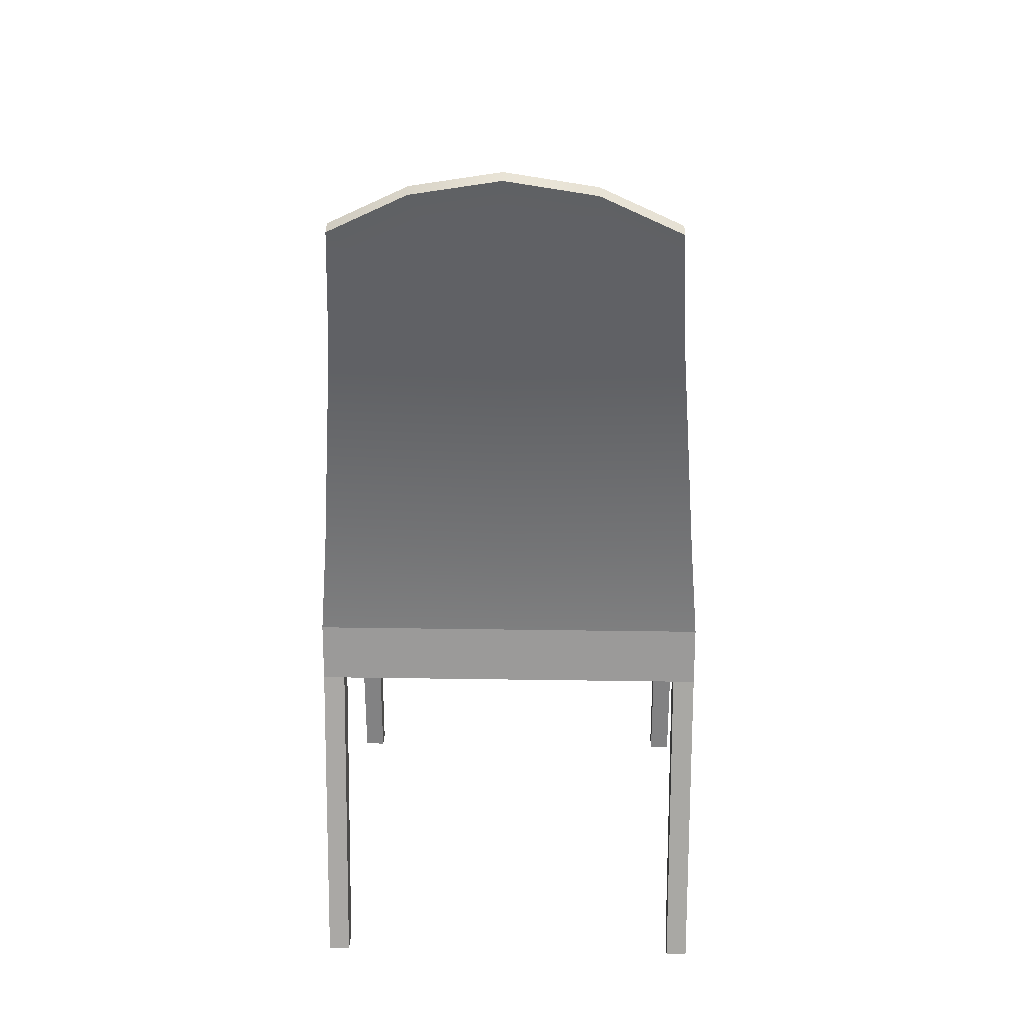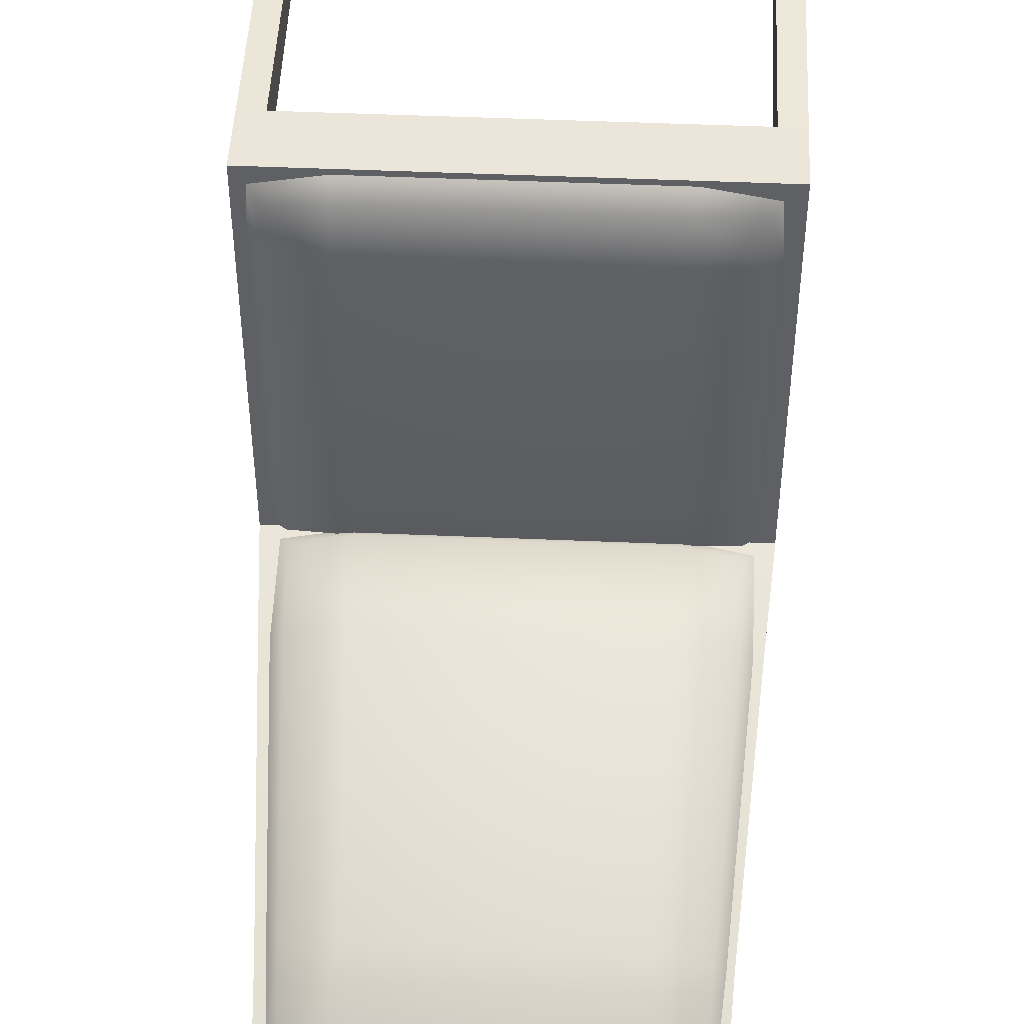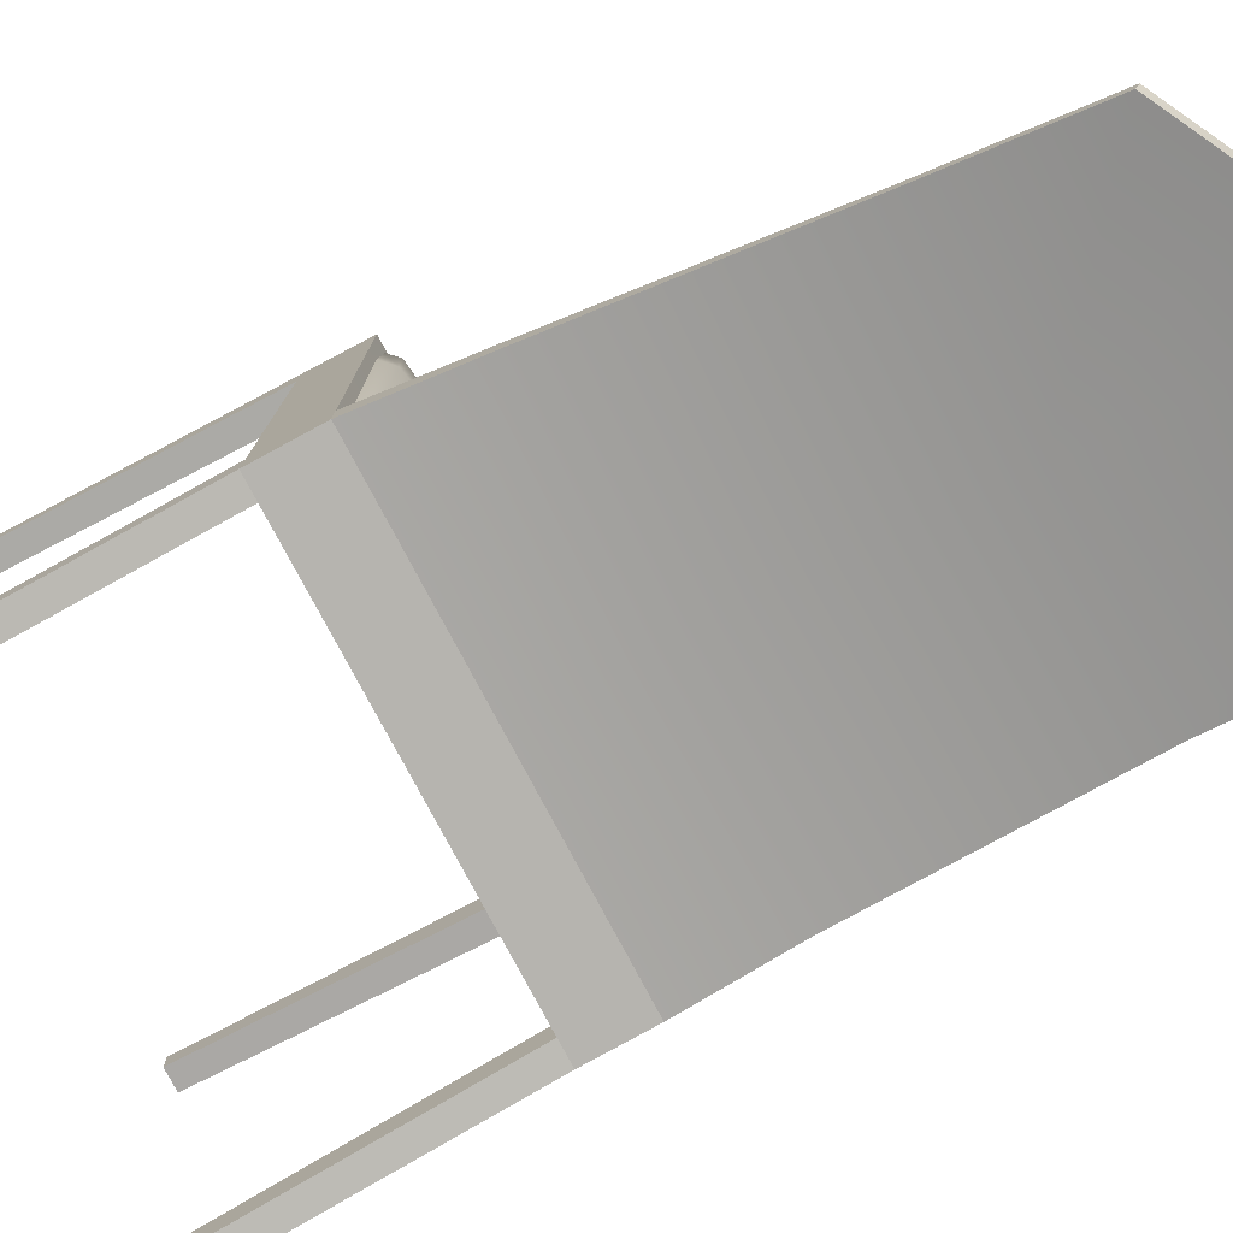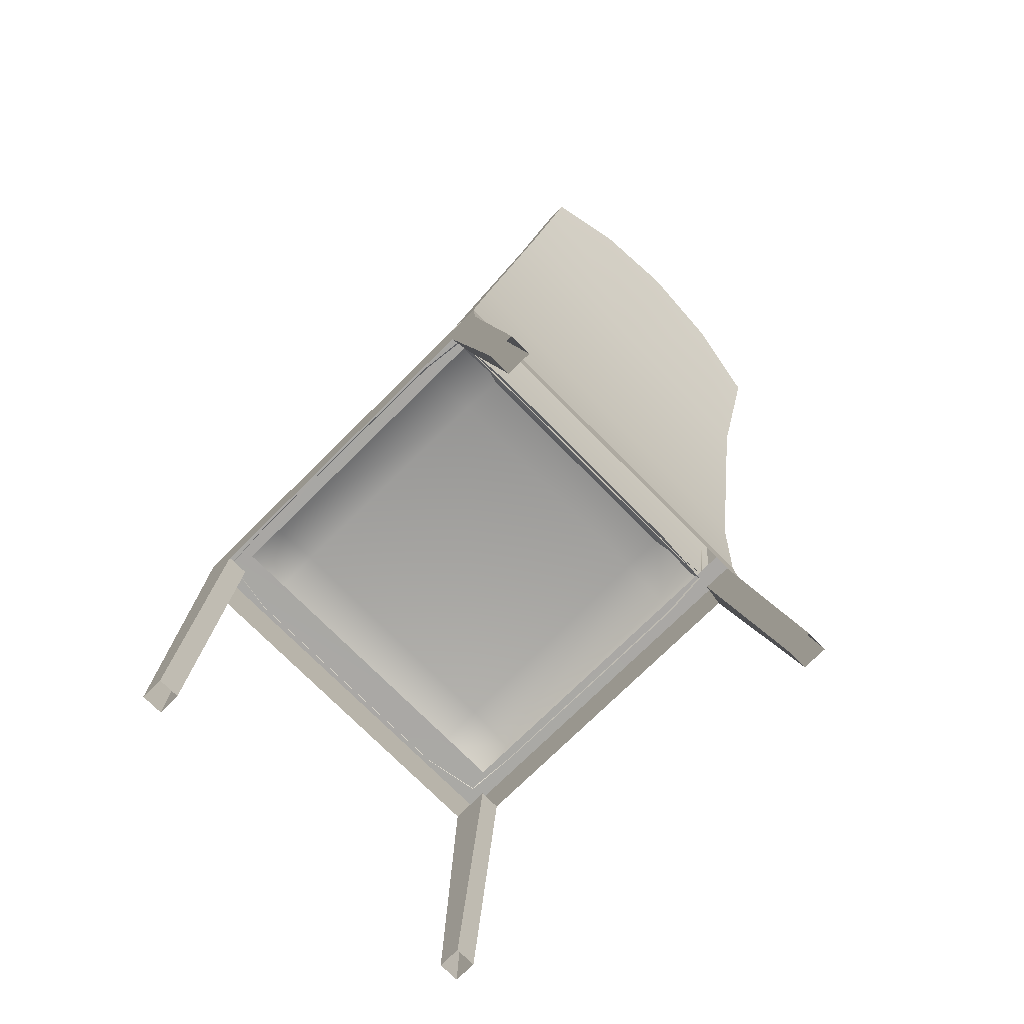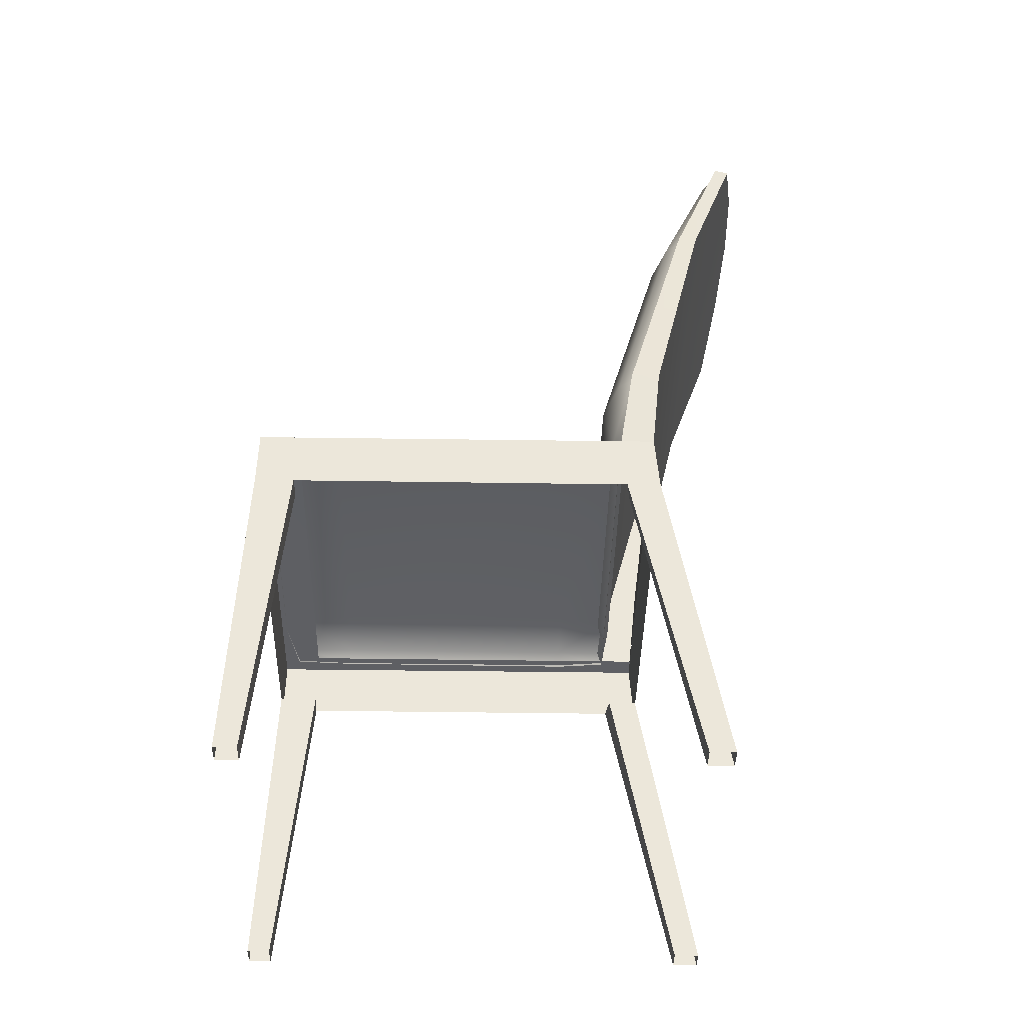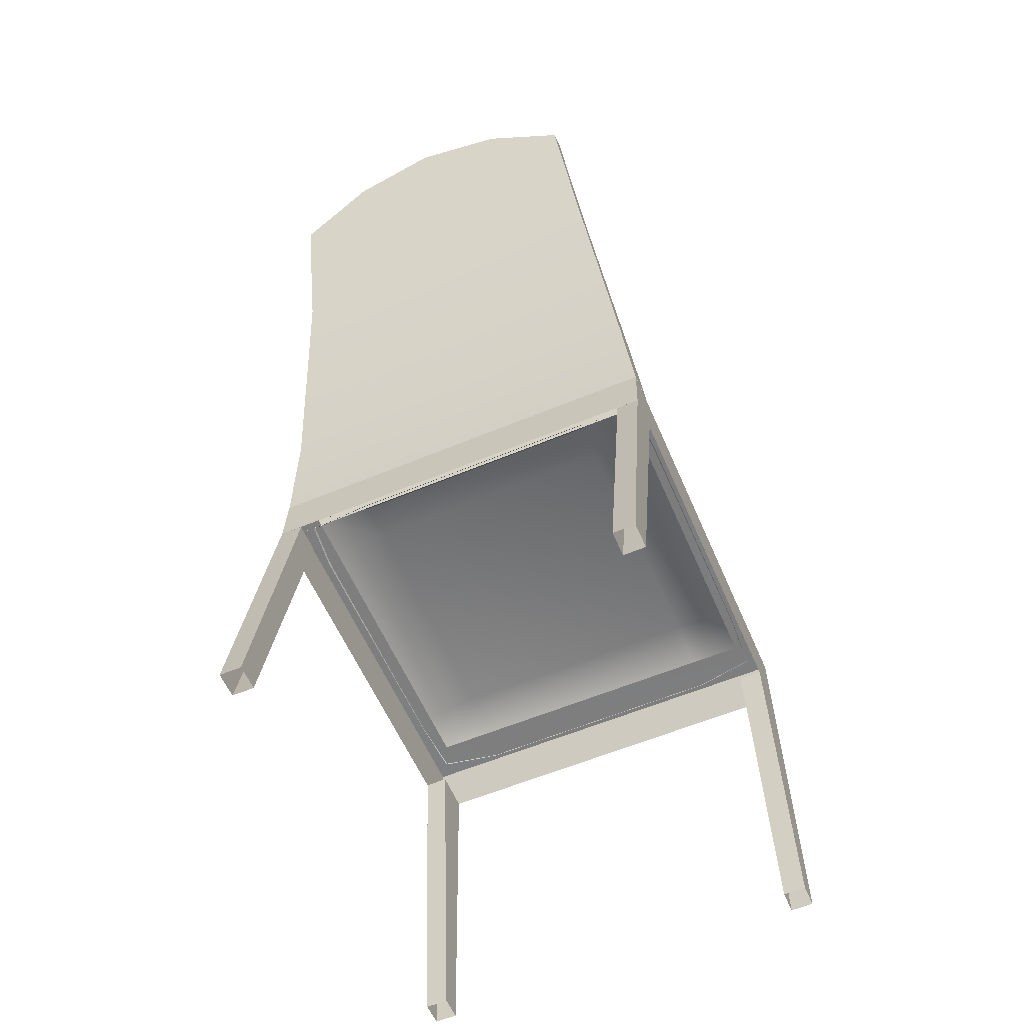
<metadata>
{"format":"obj","ext":"obj","renderer":"f3d","projection":"perspective","resolution":1024,"background":"white","views":[{"elev":24.1,"azim":-178.5,"up":"+Y"},{"elev":47.7,"azim":-177.2,"up":"+Z"},{"elev":-78.6,"azim":118.0,"up":"+Z"},{"elev":-74.6,"azim":134.7,"up":"+Y"},{"elev":-40.7,"azim":88.9,"up":"+Y"},{"elev":-58.9,"azim":-156.7,"up":"+Y"}]}
</metadata>
<code>
v 0.2109 0.4737 -0.2445
v 0.2385 0.4737 -0.2445
v 0.2383 0.4728 0.2583
v 0.2109 0.4737 0.2108
v -0.2363 0.4737 0.2108
v -0.2636 0.4728 0.2583
v -0.2363 0.4737 -0.2445
v -0.2638 0.4737 -0.2445
v 0.2383 0.4728 0.2583
v 0.2385 0.4737 -0.2445
v 0.2385 0.3999 -0.2494
v 0.2384 0.3997 0.2592
v 0.2384 0.3997 0.2592
v -0.2638 0.3997 0.2592
v -0.2636 0.4728 0.2583
v 0.2383 0.4728 0.2583
v -0.2638 0.3999 -0.2494
v -0.2638 0.4737 -0.2445
v -0.2636 0.4728 0.2583
v -0.2638 0.3997 0.2592
v -0.2638 0.3999 -0.2494
v -0.2363 0.3999 -0.2494
v -0.2363 0.4737 -0.2445
v -0.2638 0.4737 -0.2445
v 0.2109 0.4737 -0.2445
v 0.2109 0.3999 -0.2494
v 0.2385 0.4737 -0.2445
v 0.2385 0.3999 -0.2494
v 0.1952 1.068 -0.368
v 0.2044 0.9015 -0.3033
v -0.01177 0.9015 -0.3033
v 0.09781 1.118 -0.3846
v -0.01083 1.136 -0.3908
v -0.01416 0.6021 -0.2223
v 0.2278 0.6021 -0.2223
v -0.01526 0.4734 -0.2029
v 0.2386 0.4734 -0.2029
v -0.1212 1.118 -0.3846
v -0.2298 0.9015 -0.3033
v -0.2205 1.068 -0.368
v -0.2532 0.6021 -0.2223
v -0.264 0.4734 -0.2029
v 0.2044 0.9015 -0.3033
v 0.1952 1.068 -0.368
v 0.1952 1.062 -0.3853
v 0.2044 0.9015 -0.3276
v 0.2278 0.6021 -0.2223
v 0.2278 0.6021 -0.258
v 0.2386 0.4734 -0.2029
v 0.2385 0.4737 -0.2445
v -0.2205 1.068 -0.368
v -0.2205 1.062 -0.3853
v -0.1212 1.112 -0.4019
v -0.1212 1.118 -0.3846
v -0.01083 1.136 -0.3908
v -0.01083 1.13 -0.4081
v 0.09781 1.118 -0.3846
v 0.0978 1.112 -0.4019
v 0.1952 1.068 -0.368
v 0.1952 1.062 -0.3853
v -0.01177 0.9015 -0.3276
v 0.2044 0.9015 -0.3276
v 0.1952 1.062 -0.3853
v 0.0978 1.112 -0.4019
v -0.01083 1.13 -0.4081
v -0.1212 1.112 -0.4019
v -0.2298 0.9015 -0.3276
v -0.01416 0.6021 -0.258
v -0.2532 0.6021 -0.258
v -0.2205 1.062 -0.3853
v 0.2278 0.6021 -0.258
v -0.01524 0.4737 -0.2445
v 0.2385 0.4737 -0.2445
v -0.2638 0.4737 -0.2445
v -0.2298 0.9015 -0.3276
v -0.2205 1.062 -0.3853
v -0.2205 1.068 -0.368
v -0.2298 0.9015 -0.3033
v -0.2532 0.6021 -0.258
v -0.2532 0.6021 -0.2223
v -0.264 0.4734 -0.2029
v -0.2638 0.4737 -0.2445
v -0.264 0.4003 -0.2078
v -0.2636 -0.0002596 -0.2848
v -0.2636 -0.0002588 -0.3156
v -0.2638 0.3999 -0.2494
v -0.2638 0.3999 -0.2494
v -0.2636 -0.0002588 -0.3156
v -0.237 -0.0002685 -0.3156
v -0.2363 0.3999 -0.249
v -0.2363 0.4001 -0.2121
v -0.2363 0.3999 -0.249
v -0.237 -0.0002685 -0.3156
v -0.237 -0.0002707 -0.2847
v -0.237 -0.0002707 -0.2847
v -0.2636 -0.0002596 -0.2848
v -0.264 0.4003 -0.2078
v -0.2363 0.4001 -0.2121
v 0.2384 0.0001119 -0.3157
v 0.2384 0.0001107 -0.2846
v 0.2386 0.4003 -0.2078
v 0.2385 0.3999 -0.2494
v 0.2115 9.74e-05 -0.3157
v 0.2384 0.0001119 -0.3157
v 0.2385 0.3999 -0.2494
v 0.2109 0.3999 -0.249
v 0.2115 9.74e-05 -0.3157
v 0.2109 0.3999 -0.249
v 0.2109 0.4001 -0.2121
v 0.2115 9.401e-05 -0.2845
v 0.2386 0.4003 -0.2078
v 0.2384 0.0001107 -0.2846
v 0.2115 9.401e-05 -0.2845
v 0.2109 0.4001 -0.2121
v -0.2638 0.3997 0.2592
v -0.2366 0.4001 0.2594
v -0.237 -0.0001328 0.2729
v -0.2636 -0.0001328 0.2729
v -0.264 0.4002 0.2107
v -0.2638 0.3997 0.2592
v -0.2636 -0.0001328 0.2729
v -0.2636 -4.077e-07 0.2448
v -0.2363 0.4001 0.2104
v -0.264 0.4002 0.2107
v -0.2636 -4.077e-07 0.2448
v -0.237 -4.077e-07 0.2448
v -0.2366 0.4001 0.2594
v -0.2363 0.4001 0.2104
v -0.237 -4.077e-07 0.2448
v -0.237 -0.0001328 0.2729
v 0.2117 -0.0001328 0.2729
v 0.2113 0.4001 0.2594
v 0.2384 0.3997 0.2592
v 0.2383 -0.0001328 0.2729
v 0.2383 -0.0001328 0.2729
v 0.2384 0.3997 0.2592
v 0.2386 0.4002 0.2108
v 0.2383 -4.077e-07 0.2448
v 0.2383 -4.077e-07 0.2448
v 0.2386 0.4002 0.2108
v 0.2109 0.4001 0.2104
v 0.2117 -4.077e-07 0.2448
v 0.2117 -4.077e-07 0.2448
v 0.2109 0.4001 0.2104
v 0.2113 0.4001 0.2594
v 0.2117 -0.0001328 0.2729
v 0.1258 0.9087 -0.2705
v 0.1414 0.6109 -0.189
v -0.1679 0.6109 -0.189
v -0.1524 0.9087 -0.2705
v -0.2099 0.9046 -0.2879
v -0.2294 0.6065 -0.2074
v -0.1453 1.059 -0.3515
v -0.2 1.056 -0.3526
v 0.1143 1.059 -0.3515
v -0.2335 0.502 -0.1958
v -0.1713 0.4968 -0.1875
v -0.2443 0.4879 -0.206
v -0.1713 0.475 -0.2029
v -0.1452 1.064 -0.3669
v -0.2094 1.059 -0.3657
v -0.2222 0.9011 -0.303
v -0.243 0.6021 -0.2223
v 0.1142 1.064 -0.3669
v 0.1448 0.4968 -0.1875
v 0.1448 0.475 -0.2029
v 0.2069 0.502 -0.1958
v 0.2177 0.4879 -0.206
v 0.1809 1.059 -0.3657
v 0.1715 1.056 -0.3526
v 0.1814 0.9046 -0.2879
v 0.2028 0.6065 -0.2074
v 0.1937 0.9011 -0.303
v 0.2165 0.6021 -0.2223
v -0.2334 0.4871 0.1626
v -0.2478 0.4726 0.1664
v -0.2482 0.4719 -0.1424
v -0.2339 0.4866 -0.1395
v -0.167 0.4992 -0.141
v -0.1654 0.4858 -0.1995
v 0.1453 0.4858 -0.1995
v 0.147 0.4992 -0.141
v -0.2308 0.4841 -0.1969
v -0.1699 0.4995 0.1627
v -0.2328 0.4856 0.2275
v -0.2437 0.4724 0.2389
v -0.1699 0.4925 0.2345
v -0.1699 0.4725 0.2521
v -0.242 0.4719 -0.2026
v 0.1498 0.4925 0.2345
v 0.1498 0.4995 0.1627
v 0.1498 0.4725 0.2521
v 0.2108 0.4841 -0.1969
v 0.2139 0.4866 -0.1395
v 0.2127 0.4856 0.2275
v 0.2236 0.4724 0.2389
v 0.2134 0.4871 0.1626
v 0.2278 0.4726 0.1664
v 0.2282 0.4719 -0.1424
v 0.2219 0.4719 -0.2026
v -0.2308 0.4841 -0.1969
v -0.242 0.4719 -0.2026
v -0.1652 0.4719 -0.2077
v -0.1654 0.4858 -0.1995
v 0.1452 0.4719 -0.2077
v 0.1453 0.4858 -0.1995
v 0.2219 0.4719 -0.2026
v 0.2108 0.4841 -0.1969
g Dining_Chair004_1918_104
f 1 3 2
f 1 4 3
f 3 4 5
f 3 5 6
f 6 5 7
f 6 7 8
f 9 11 10
f 9 12 11
f 13 15 14
f 13 16 15
f 17 19 18
f 17 20 19
f 21 23 22
f 21 24 23
f 22 23 25
f 22 25 26
f 26 25 27
f 26 27 28
f 29 31 30
f 31 29 32
f 31 32 33
f 30 31 34
f 30 34 35
f 35 34 36
f 35 36 37
f 38 31 33
f 31 38 39
f 39 34 31
f 39 38 40
f 39 41 34
f 41 36 34
f 41 42 36
f 43 45 44
f 43 46 45
f 46 43 47
f 46 47 48
f 48 47 49
f 48 49 50
f 51 53 52
f 51 54 53
f 55 53 54
f 55 56 53
f 57 56 55
f 57 58 56
f 59 58 57
f 59 60 58
f 61 63 62
f 63 61 64
f 64 61 65
f 61 66 65
f 66 61 67
f 67 61 68
f 62 68 61
f 67 68 69
f 66 67 70
f 62 71 68
f 72 68 71
f 72 69 68
f 72 71 73
f 72 74 69
f 75 77 76
f 75 78 77
f 78 75 79
f 78 79 80
f 81 80 79
f 81 79 82
f 83 85 84
f 83 86 85
f 87 89 88
f 87 90 89
f 91 93 92
f 91 94 93
f 95 97 96
f 95 98 97
f 99 101 100
f 99 102 101
f 103 105 104
f 103 106 105
f 107 109 108
f 107 110 109
f 111 113 112
f 111 114 113
f 115 117 116
f 115 118 117
f 119 121 120
f 119 122 121
f 123 125 124
f 123 126 125
f 127 129 128
f 127 130 129
f 131 133 132
f 131 134 133
f 135 137 136
f 135 138 137
f 139 141 140
f 139 142 141
f 143 145 144
f 143 146 145
f 147 149 148
f 147 150 149
f 151 149 150
f 151 152 149
f 151 150 153
f 151 153 154
f 155 150 147
f 155 153 150
f 149 152 156
f 149 156 157
f 157 156 158
f 157 158 159
f 154 153 160
f 154 160 161
f 161 151 154
f 162 152 151
f 161 162 151
f 162 163 152
f 163 156 152
f 163 158 156
f 164 153 155
f 164 160 153
f 149 157 165
f 159 165 157
f 159 166 165
f 166 167 165
f 166 168 167
f 169 164 155
f 169 155 170
f 170 155 147
f 170 147 171
f 169 170 171
f 147 172 171
f 147 148 172
f 148 167 172
f 148 165 167
f 149 165 148
f 173 171 172
f 169 171 173
f 173 172 174
f 174 167 168
f 174 172 167
f 175 177 176
f 175 178 177
f 179 178 175
f 178 179 180
f 181 180 179
f 181 179 182
f 178 180 183
f 179 175 184
f 182 179 184
f 185 175 176
f 185 176 186
f 187 185 186
f 187 175 185
f 187 184 175
f 187 186 188
f 178 189 177
f 178 183 189
f 190 184 187
f 188 190 187
f 190 191 184
f 182 184 191
f 188 192 190
f 193 181 182
f 193 182 194
f 192 195 190
f 195 191 190
f 192 196 195
f 197 182 191
f 197 194 182
f 197 195 196
f 195 197 191
f 198 194 197
f 197 196 198
f 198 199 194
f 199 193 194
f 199 200 193
f 201 203 202
f 201 204 203
f 205 203 204
f 205 204 206
f 207 205 206
f 207 206 208

</code>
